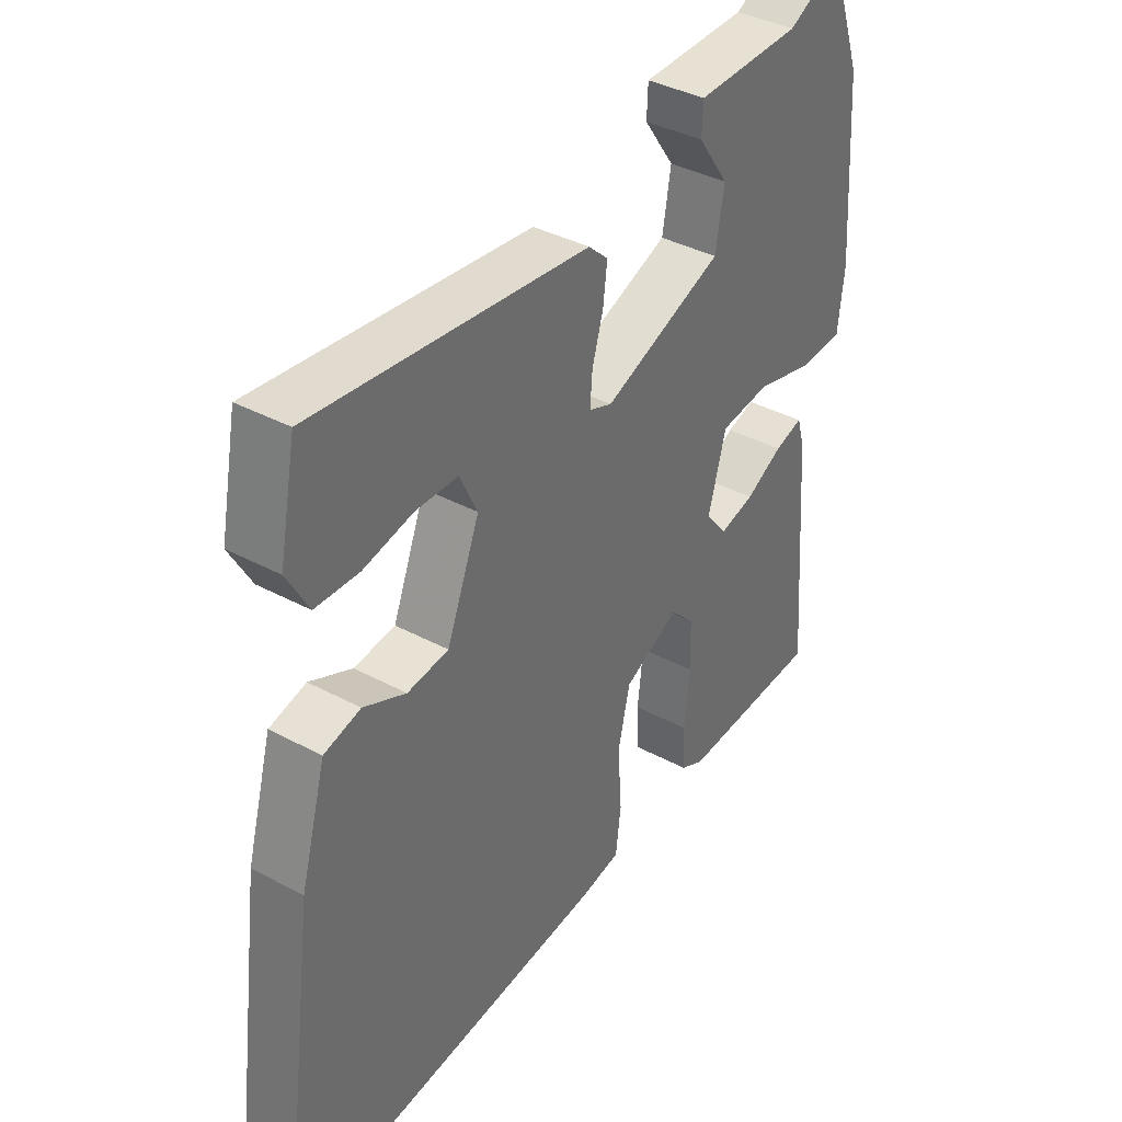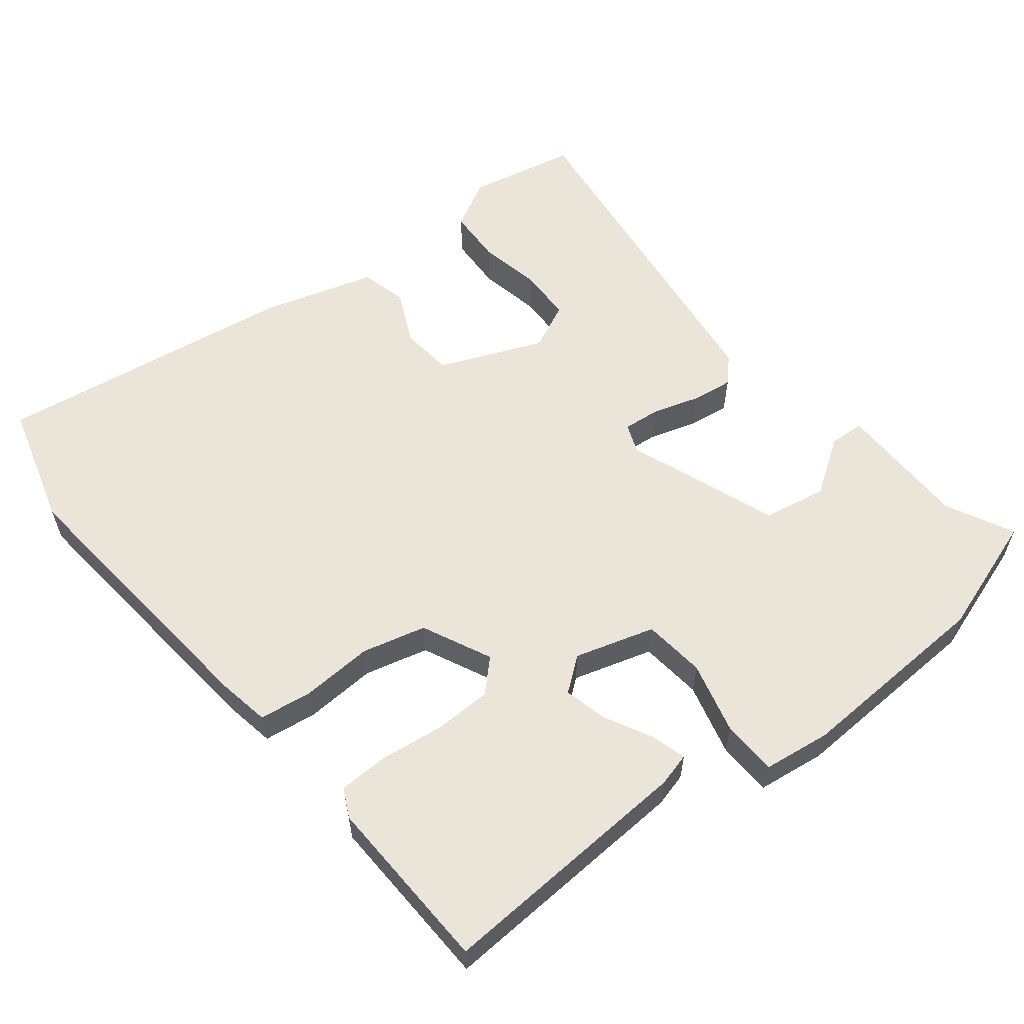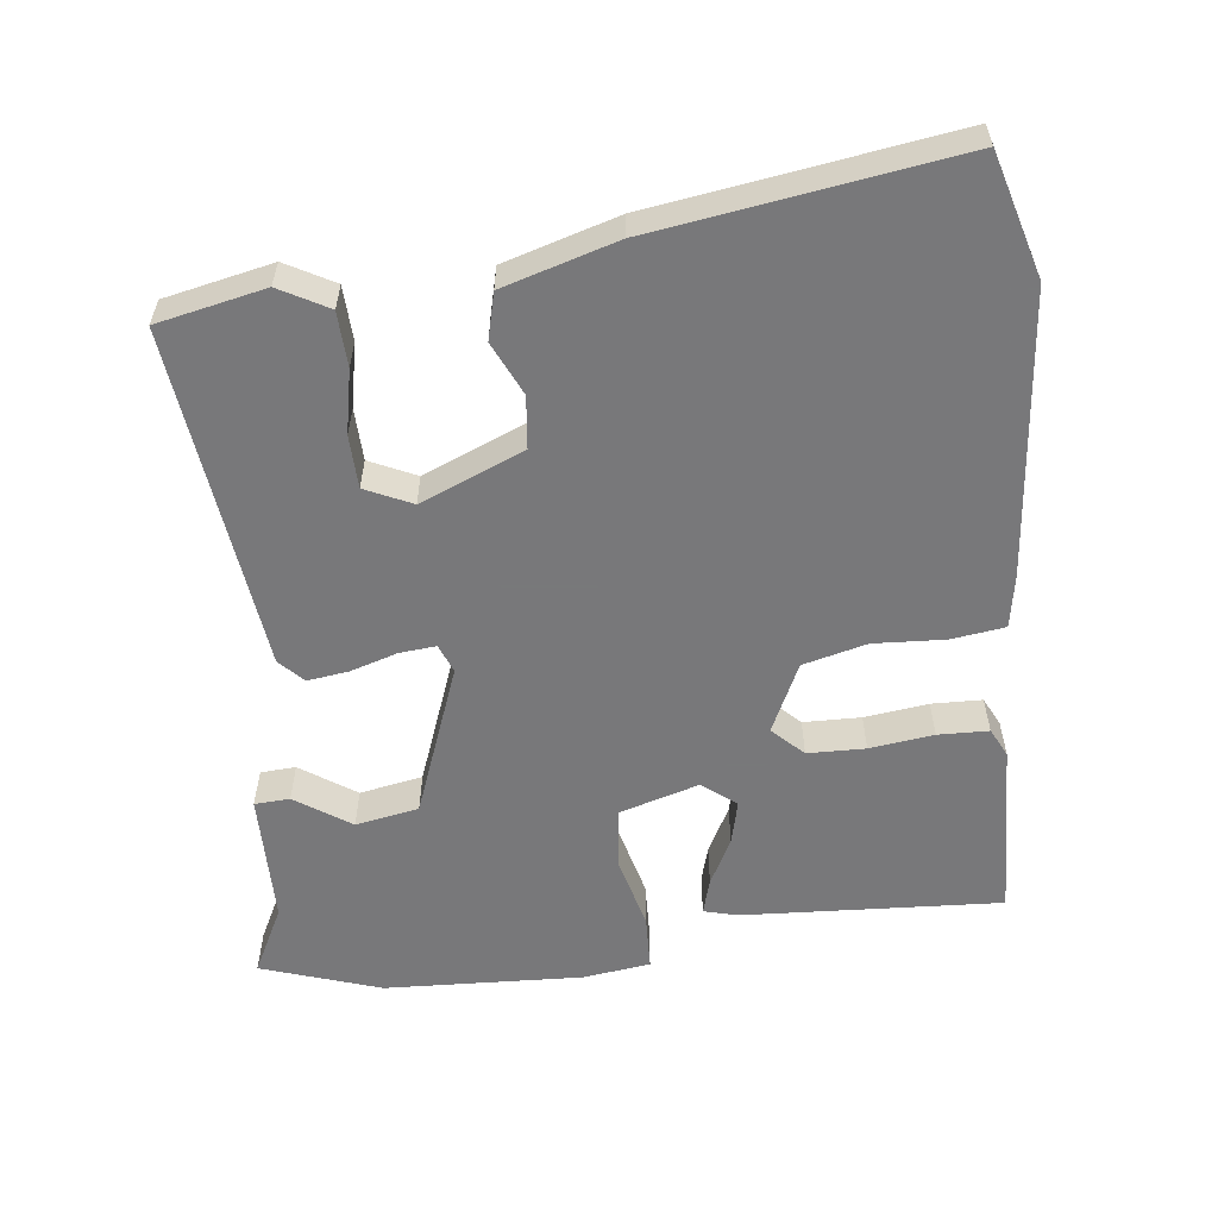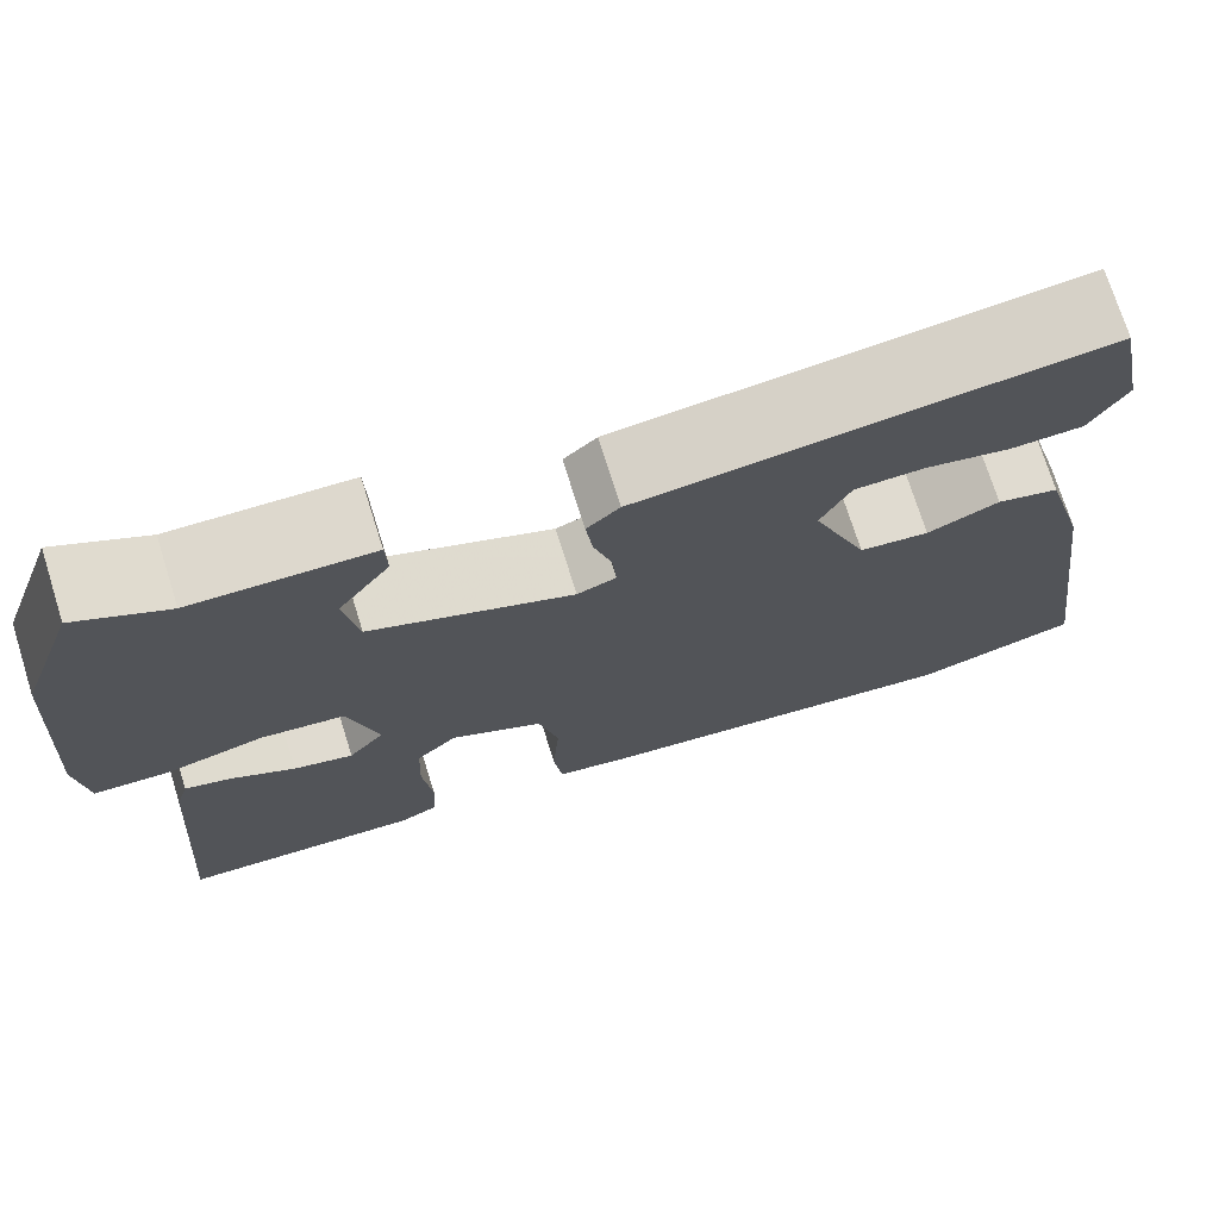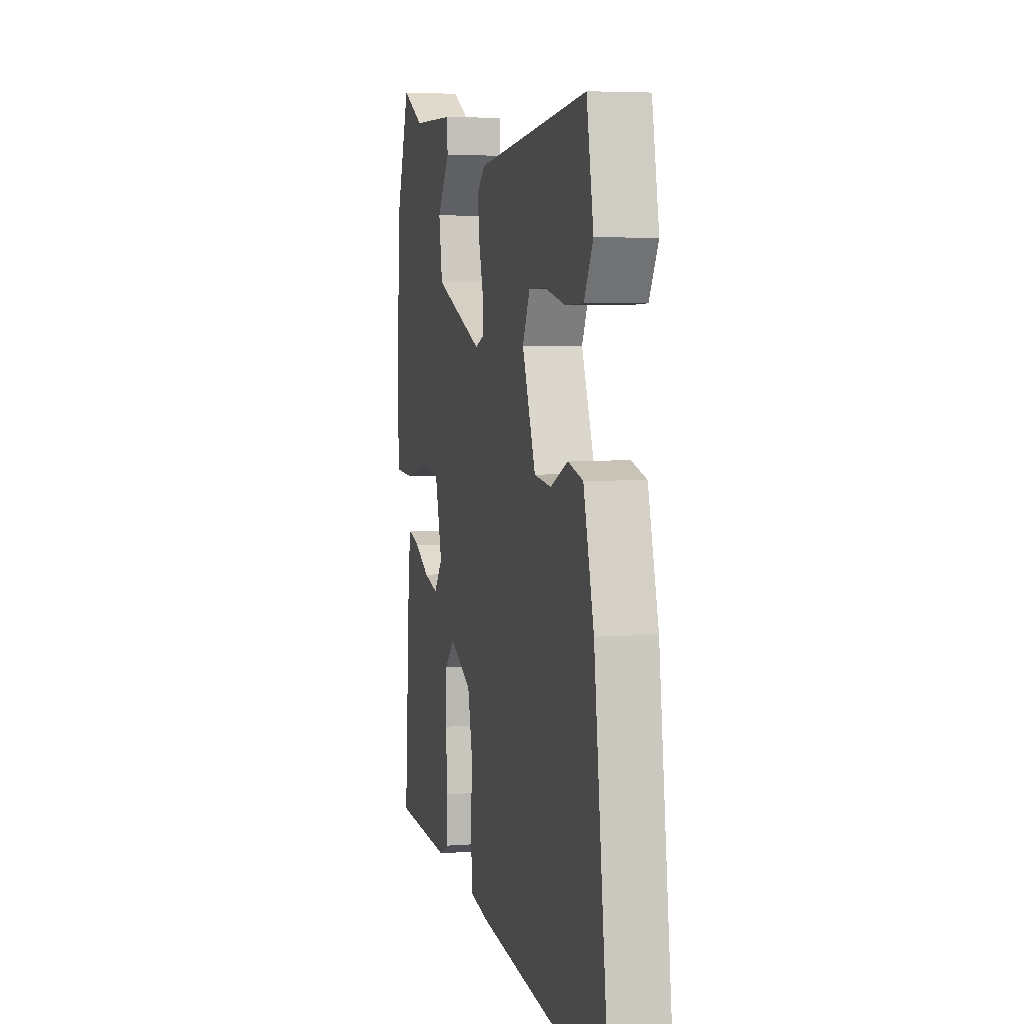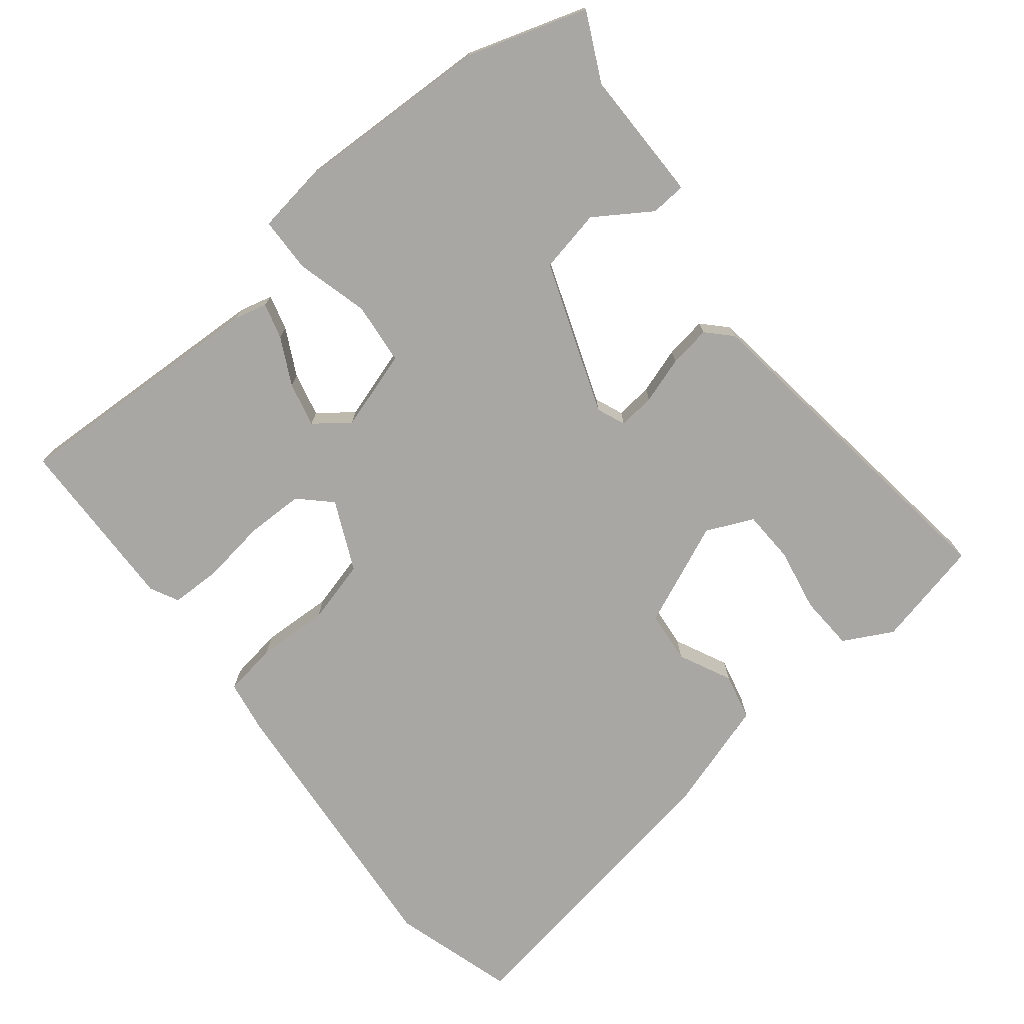
<metadata>
{"format":"obj","ext":"obj","renderer":"f3d","projection":"perspective","resolution":1024,"background":"white","views":[{"elev":37.8,"azim":124.5,"up":"+Z"},{"elev":58.9,"azim":-127.5,"up":"+Y"},{"elev":-57.6,"azim":97.6,"up":"+Y"},{"elev":73.0,"azim":-17.4,"up":"+Z"},{"elev":4.7,"azim":76.6,"up":"+Z"},{"elev":-74.5,"azim":-49.7,"up":"+Y"}]}
</metadata>
<code>
v -0.53 0.07 0.415
v -0.472 0.07 0.58
v -0.379 0.07 0.531
v -0.196 0.07 0.526
v -0.194 0.07 0.477
v -0.247 0.07 0.401
v -0.232 0.07 0.313
v -0.024 0.07 0.231
v 0.016 0.07 0.246
v 0.012 0.07 0.297
v -0.007 0.07 0.362
v -0.014 0.07 0.42
v 0.02 0.07 0.451
v 0.497 0.07 0.501
v 0.526 0.07 0.351
v 0.488 0.07 0.284
v 0.412 0.07 0.282
v 0.325 0.07 0.301
v 0.252 0.07 0.3
v 0.221 0.07 0.236
v 0.278 0.07 0.092
v 0.35 0.07 0.083
v 0.424 0.07 0.116
v 0.488 0.07 0.099
v 0.532 0.07 -0.059
v 0.587 0.07 -0.477
v 0.416 0.07 -0.523
v 0.022 0.07 -0.478
v -0.05 0.07 -0.464
v -0.059 0.07 -0.39
v -0.052 0.07 -0.291
v -0.073 0.07 -0.202
v -0.168 0.07 -0.155
v -0.21 0.07 -0.196
v -0.213 0.07 -0.276
v -0.203 0.07 -0.365
v -0.206 0.07 -0.435
v -0.246 0.07 -0.454
v -0.492 0.07 -0.441
v -0.466 0.07 -0.082
v -0.453 0.07 -0.036
v -0.404 0.07 -0.051
v -0.34 0.07 -0.086
v -0.279 0.07 -0.102
v -0.242 0.07 -0.056
v -0.273 0.07 0.055
v -0.359 0.07 0.066
v -0.46 0.07 0.042
v -0.536 0.07 0.046
v -0.547 0.07 0.14
v -0.53 0 0.415
v -0.472 0 0.58
v -0.379 0 0.531
v -0.196 0 0.526
v -0.194 0 0.477
v -0.247 0 0.401
v -0.232 0 0.313
v -0.024 0 0.231
v 0.016 0 0.246
v 0.012 0 0.297
v -0.007 0 0.362
v -0.014 0 0.42
v 0.02 0 0.451
v 0.497 0 0.501
v 0.526 0 0.351
v 0.488 0 0.284
v 0.412 0 0.282
v 0.325 0 0.301
v 0.252 0 0.3
v 0.221 0 0.236
v 0.278 0 0.092
v 0.35 0 0.083
v 0.424 0 0.116
v 0.488 0 0.099
v 0.532 0 -0.059
v 0.587 0 -0.477
v 0.416 0 -0.523
v 0.022 0 -0.478
v -0.05 0 -0.464
v -0.059 0 -0.39
v -0.052 0 -0.291
v -0.073 0 -0.202
v -0.168 0 -0.155
v -0.21 0 -0.196
v -0.213 0 -0.276
v -0.203 0 -0.365
v -0.206 0 -0.435
v -0.246 0 -0.454
v -0.492 0 -0.441
v -0.466 0 -0.082
v -0.453 0 -0.036
v -0.404 0 -0.051
v -0.34 0 -0.086
v -0.279 0 -0.102
v -0.242 0 -0.056
v -0.273 0 0.055
v -0.359 0 0.066
v -0.46 0 0.042
v -0.536 0 0.046
v -0.547 0 0.14
f 1 2 3
f 50 1 3
f 49 50 3
f 48 49 3
f 47 48 3
f 46 47 3
f 45 46 3
f 41 42 43
f 40 41 43
f 39 40 43
f 38 39 43
f 37 38 43
f 36 37 43
f 35 36 43
f 34 35 43 44
f 33 34 44 45
f 29 30 31
f 28 29 31
f 27 28 31
f 26 27 31
f 25 26 31
f 24 25 31
f 23 24 31
f 22 23 31
f 21 22 31 32
f 32 33 45
f 21 32 45
f 20 21 45
f 16 17 18
f 15 16 18
f 14 15 18
f 13 14 18
f 12 13 18
f 12 18 19
f 11 12 19
f 10 11 19
f 9 10 19 20
f 3 4 5 6
f 3 6 7
f 45 3 7
f 8 9 20 45
f 7 8 45
f 53 52 51
f 53 51 100
f 53 100 99
f 53 99 98
f 53 98 97
f 53 97 96
f 53 96 95
f 93 92 91
f 93 91 90
f 93 90 89
f 93 89 88
f 93 88 87
f 93 87 86
f 93 86 85
f 94 93 85 84
f 95 94 84 83
f 81 80 79
f 81 79 78
f 81 78 77
f 81 77 76
f 81 76 75
f 81 75 74
f 81 74 73
f 81 73 72
f 82 81 72 71
f 95 83 82
f 95 82 71
f 95 71 70
f 68 67 66
f 68 66 65
f 68 65 64
f 68 64 63
f 68 63 62
f 69 68 62
f 69 62 61
f 69 61 60
f 70 69 60 59
f 56 55 54 53
f 57 56 53
f 57 53 95
f 95 70 59 58
f 95 58 57
f 1 51 52 2
f 2 52 53 3
f 3 53 54 4
f 4 54 55 5
f 5 55 56 6
f 6 56 57 7
f 7 57 58 8
f 8 58 59 9
f 9 59 60 10
f 10 60 61 11
f 11 61 62 12
f 12 62 63 13
f 13 63 64 14
f 14 64 65 15
f 15 65 66 16
f 16 66 67 17
f 17 67 68 18
f 18 68 69 19
f 19 69 70 20
f 20 70 71 21
f 21 71 72 22
f 22 72 73 23
f 23 73 74 24
f 24 74 75 25
f 25 75 76 26
f 26 76 77 27
f 27 77 78 28
f 28 78 79 29
f 29 79 80 30
f 30 80 81 31
f 31 81 82 32
f 32 82 83 33
f 33 83 84 34
f 34 84 85 35
f 35 85 86 36
f 36 86 87 37
f 37 87 88 38
f 38 88 89 39
f 39 89 90 40
f 40 90 91 41
f 41 91 92 42
f 42 92 93 43
f 43 93 94 44
f 44 94 95 45
f 45 95 96 46
f 46 96 97 47
f 47 97 98 48
f 48 98 99 49
f 49 99 100 50
f 50 100 51 1

</code>
